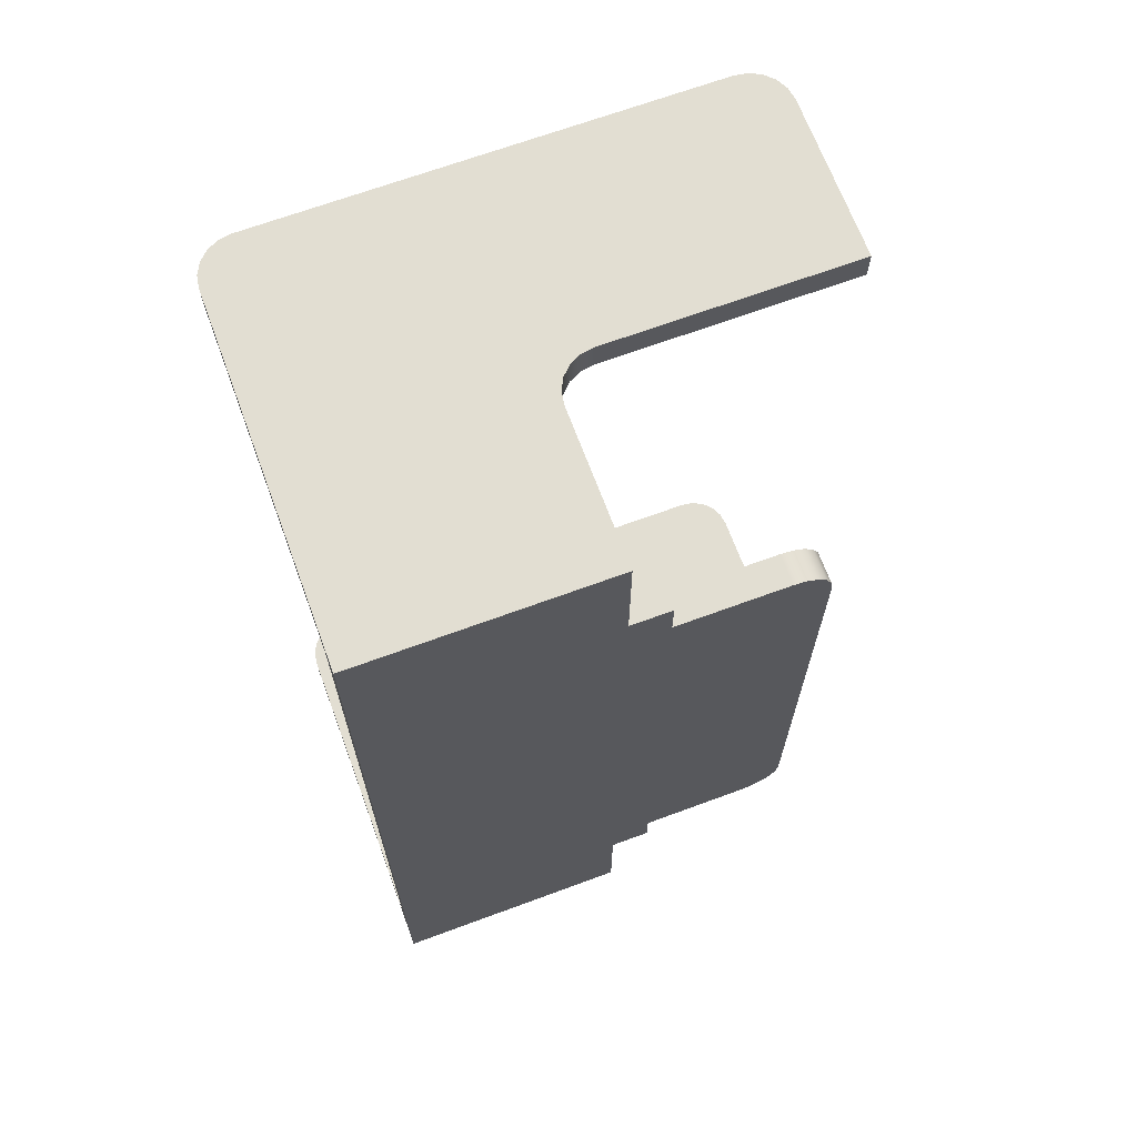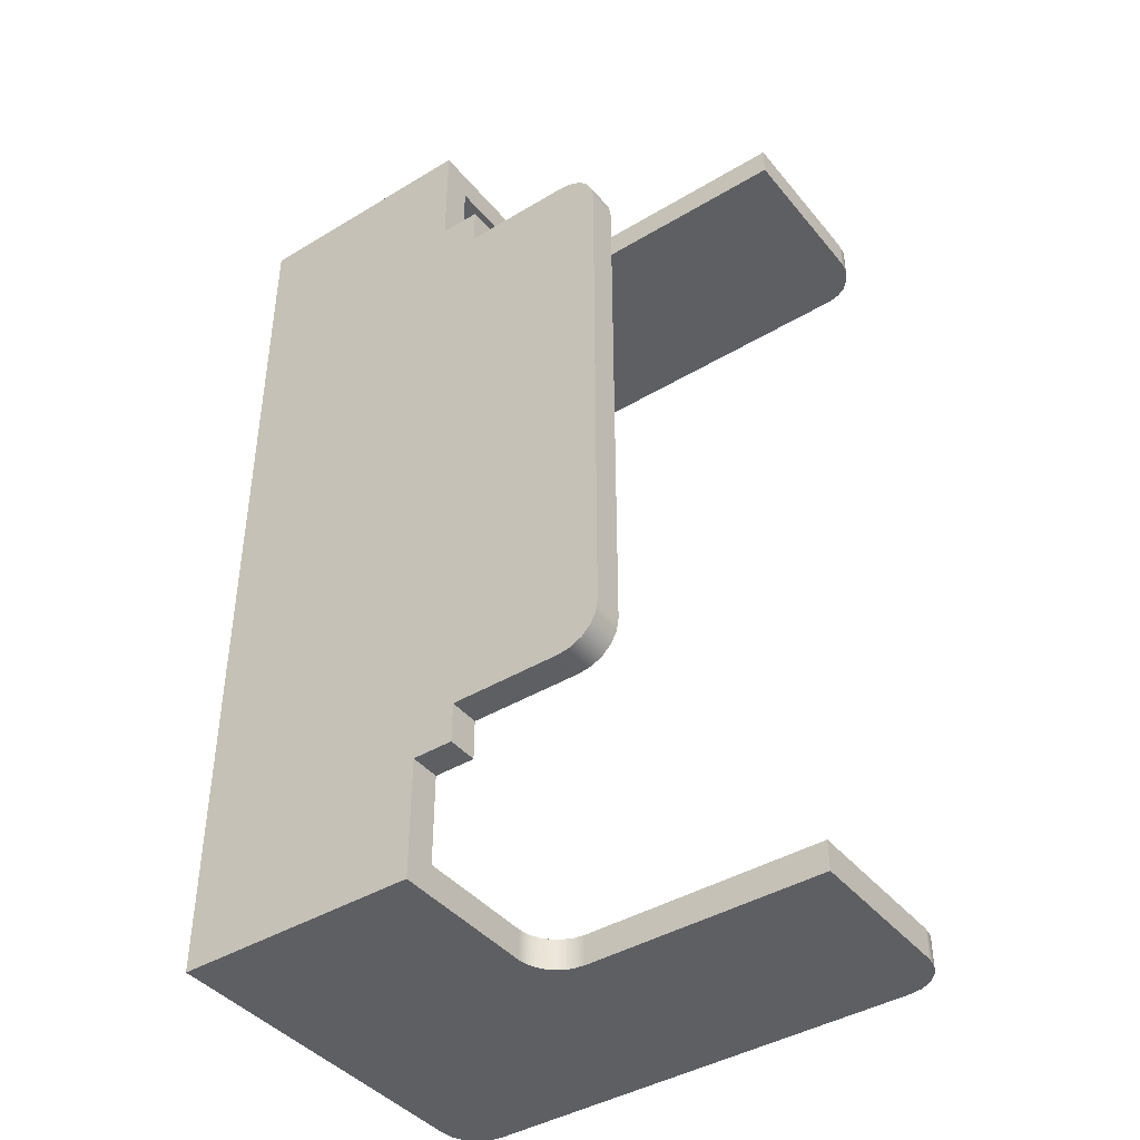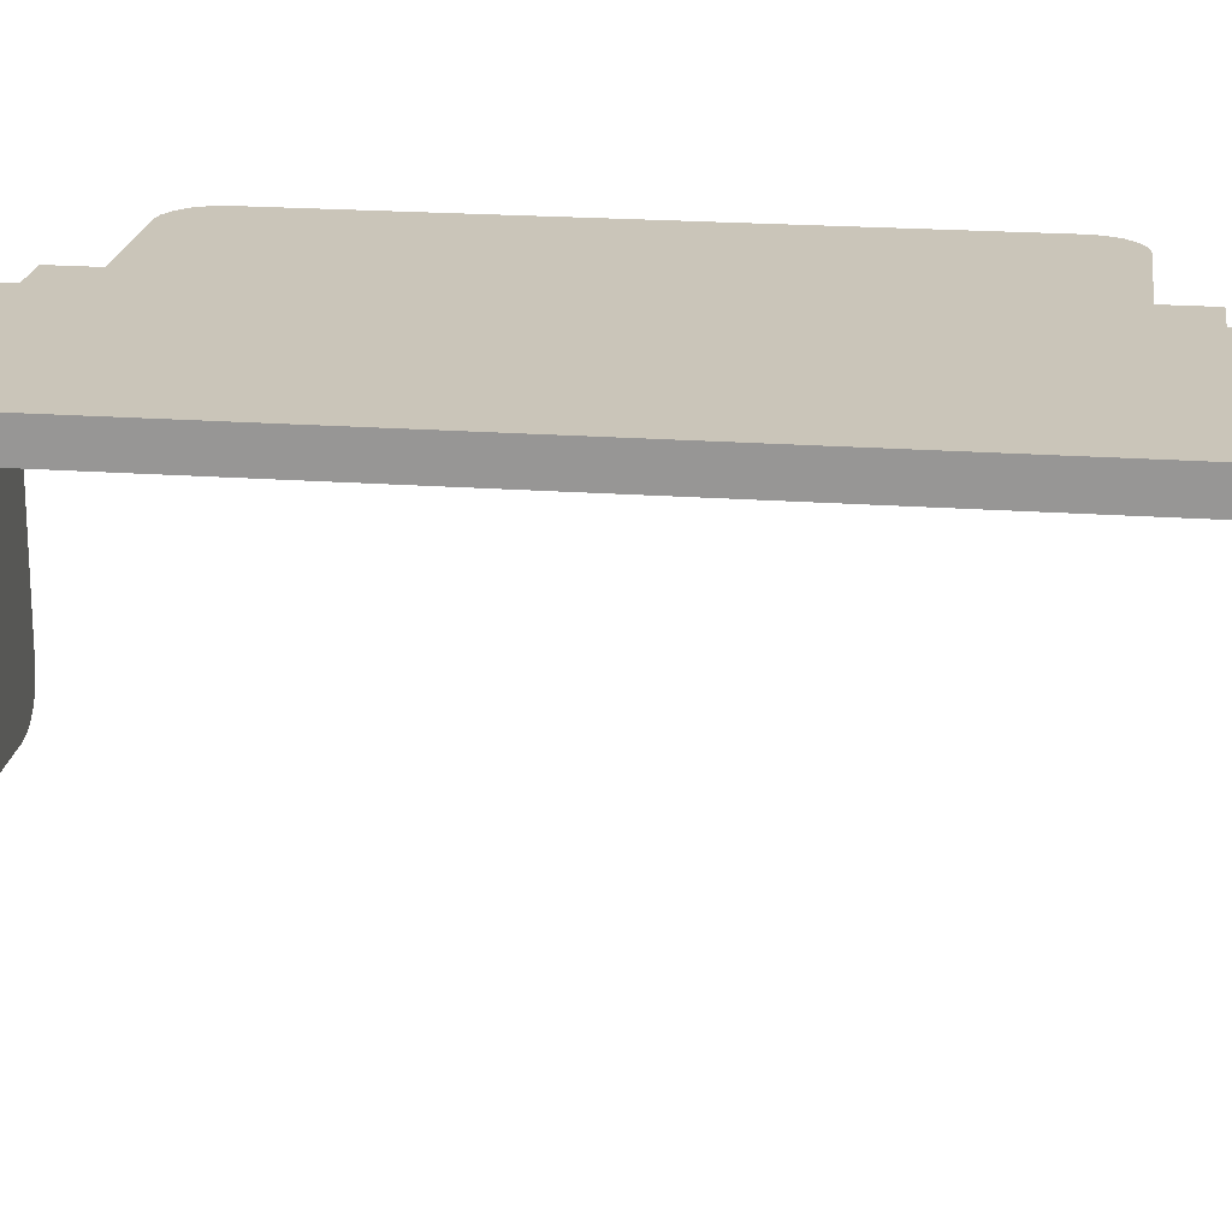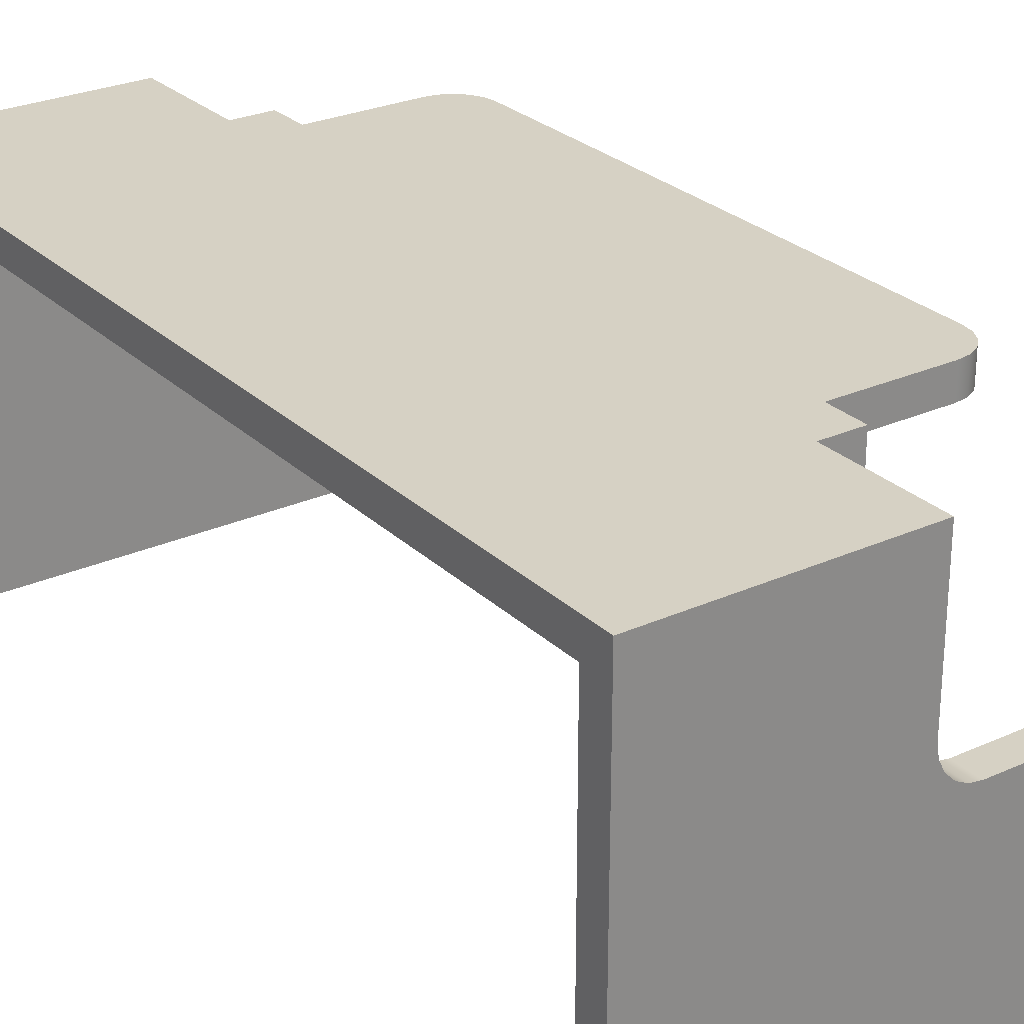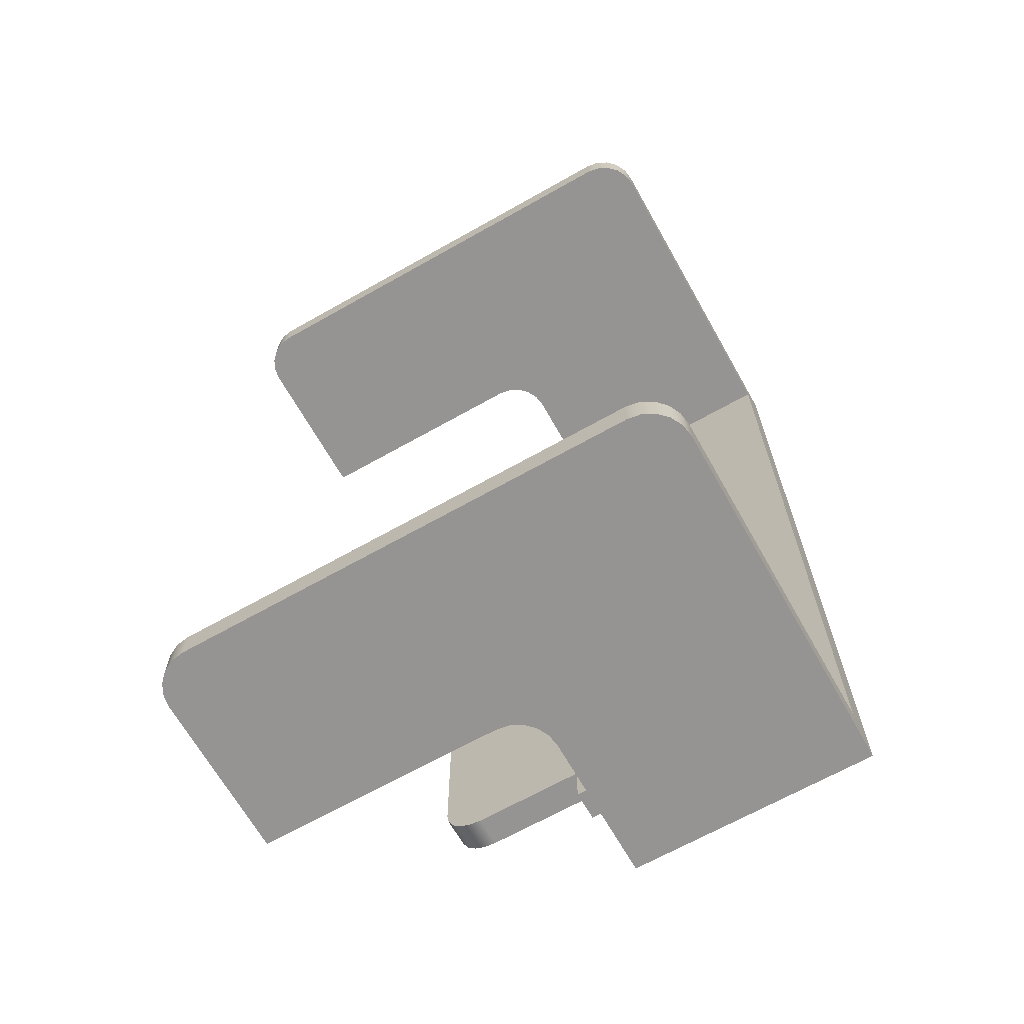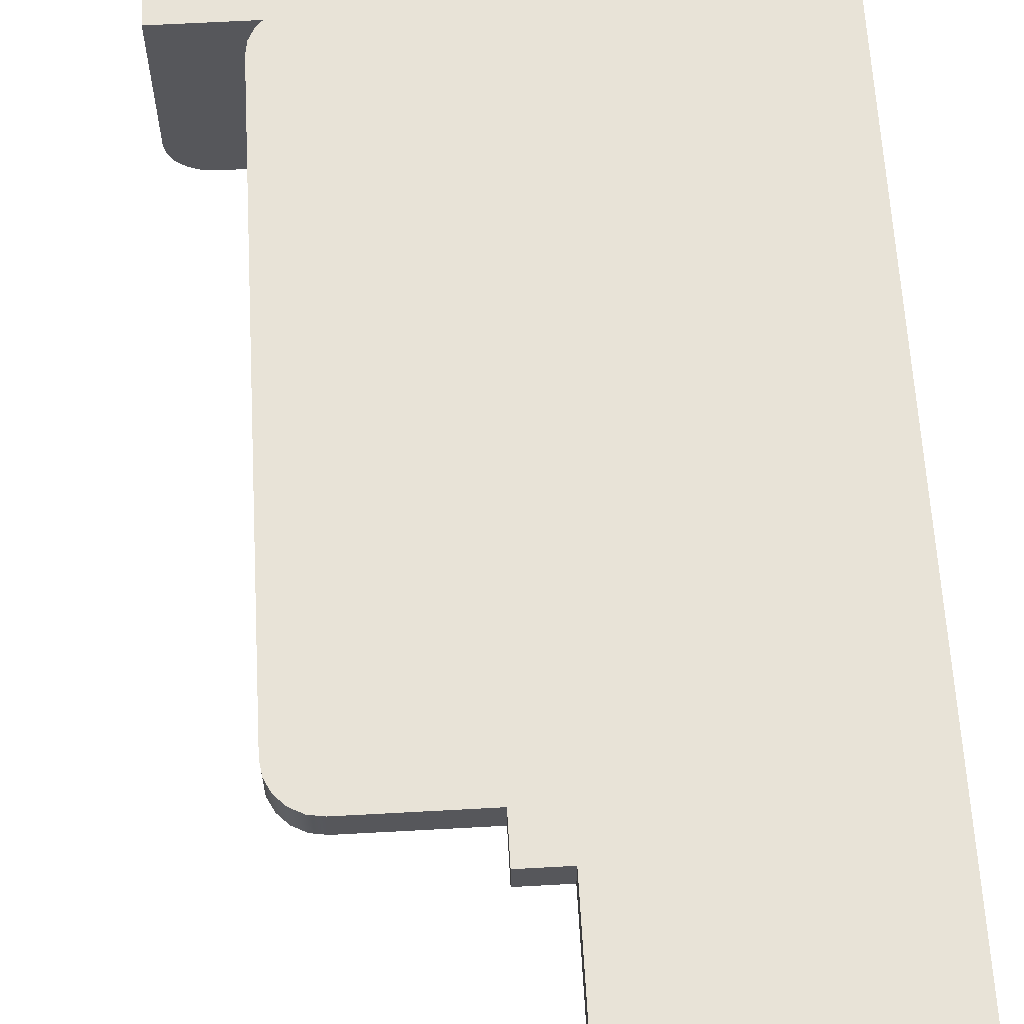
<metadata>
{"format":"obj","ext":"obj","renderer":"f3d","projection":"perspective","resolution":1024,"background":"white","views":[{"elev":67.9,"azim":159.7,"up":"+Z"},{"elev":-41.9,"azim":-144.1,"up":"+Z"},{"elev":20.7,"azim":97.5,"up":"+Y"},{"elev":26.9,"azim":144.9,"up":"+Y"},{"elev":-67.2,"azim":29.5,"up":"+Z"},{"elev":62.4,"azim":-3.2,"up":"+Y"}]}
</metadata>
<code>
v -15.24 1.905 -2.54
v -15.24 0 -2.54
v -17.78 0 -2.54
v -17.78 1.905 -2.54
v -17.78 0 -4.135e-32
v -17.78 1.905 -4.135e-32
v -17.78 1.905 -2.54
v -17.78 0 -2.54
v -30.48 -22.86 48.59
v -30.48 -22.86 46.69
v -2.54 -22.86 46.69
v -2.54 -22.86 48.59
v -33.02 -20.32 -10.16
v -33.02 -20.32 -8.255
v -33.02 -10.08 -8.255
v -33.02 -10.08 -10.16
v -24.71 0 0
v -25.5 0 0.1243
v -26.21 0 0.4851
v -26.77 0 1.047
v -27.13 0 1.755
v -27.25 0 2.54
v -27.25 1.905 2.54
v -27.13 1.905 1.755
v -26.77 1.905 1.047
v -26.21 1.905 0.4851
v -25.5 1.905 0.1243
v -24.71 1.905 0
v -30.48 -22.86 -8.255
v -30.48 -22.86 -10.16
v -2.54 -22.86 -10.16
v -2.54 -22.86 -8.255
v -30.48 -22.86 46.69
v -31.26 -22.74 46.69
v -31.97 -22.37 46.69
v -32.53 -21.81 46.69
v -32.9 -21.1 46.69
v -33.02 -20.32 46.69
v -33.02 -10.16 46.69
v -17.78 -10.16 46.69
v -17 -10.04 46.69
v -16.29 -9.675 46.69
v -15.73 -9.113 46.69
v -15.36 -8.405 46.69
v -15.24 -7.62 46.69
v -15.24 0 46.69
v 0 0 46.69
v -2.22e-15 -20.32 46.69
v -0.1243 -21.1 46.69
v -0.4851 -21.81 46.69
v -1.047 -22.37 46.69
v -1.755 -22.74 46.69
v -2.54 -22.86 46.69
v -15.24 0 -2.54
v -15.24 1.905 -2.54
v -15.24 1.905 -10.16
v -15.24 -7.537 -10.16
v -15.24 -7.537 -8.255
v -15.24 0 -8.255
v -33.02 -20.32 46.69
v -32.9 -21.1 46.69
v -32.53 -21.81 46.69
v -31.97 -22.37 46.69
v -31.26 -22.74 46.69
v -30.48 -22.86 46.69
v -30.48 -22.86 48.59
v -31.26 -22.74 48.59
v -31.97 -22.37 48.59
v -32.53 -21.81 48.59
v -32.9 -21.1 48.59
v -33.02 -20.32 48.59
v -2.22e-15 -20.32 48.59
v -2.22e-15 -20.32 46.69
v 0 0 46.69
v 0 0 -8.255
v -8.882e-16 -20.32 -8.255
v -8.882e-16 -20.32 -10.16
v 0 1.905 -10.16
v 1.726e-31 1.905 48.59
v -27.25 1.905 35.89
v -27.13 1.905 36.68
v -26.77 1.905 37.38
v -26.21 1.905 37.95
v -25.5 1.905 38.31
v -24.71 1.905 38.43
v -17.78 1.905 38.43
v -17.78 1.905 40.97
v -15.24 1.905 40.97
v -15.24 1.905 48.59
v 1.726e-31 1.905 48.59
v 0 1.905 -10.16
v -15.24 1.905 -10.16
v -15.24 1.905 -2.54
v -17.78 1.905 -2.54
v -17.78 1.905 -4.135e-32
v -24.71 1.905 0
v -25.5 1.905 0.1243
v -26.21 1.905 0.4851
v -26.77 1.905 1.047
v -27.13 1.905 1.755
v -27.25 1.905 2.54
v -8.882e-16 -20.32 -8.255
v -0.1243 -21.1 -8.255
v -0.4851 -21.81 -8.255
v -1.047 -22.37 -8.255
v -1.755 -22.74 -8.255
v -2.54 -22.86 -8.255
v -2.54 -22.86 -10.16
v -1.755 -22.74 -10.16
v -1.047 -22.37 -10.16
v -0.4851 -21.81 -10.16
v -0.1243 -21.1 -10.16
v -8.882e-16 -20.32 -10.16
v -30.48 -22.86 -8.255
v -31.26 -22.74 -8.255
v -31.97 -22.37 -8.255
v -32.53 -21.81 -8.255
v -32.9 -21.1 -8.255
v -33.02 -20.32 -8.255
v -33.02 -20.32 -10.16
v -32.9 -21.1 -10.16
v -32.53 -21.81 -10.16
v -31.97 -22.37 -10.16
v -31.26 -22.74 -10.16
v -30.48 -22.86 -10.16
v -15.24 1.905 40.97
v -15.24 0 40.97
v -15.24 0 46.69
v -15.24 -7.62 46.69
v -15.24 -7.62 48.59
v -15.24 1.905 48.59
v -17.78 -10.08 -8.255
v -17.78 -10.08 -10.16
v -33.02 -10.08 -10.16
v -33.02 -10.08 -8.255
v -33.02 -20.32 48.59
v -32.9 -21.1 48.59
v -32.53 -21.81 48.59
v -31.97 -22.37 48.59
v -31.26 -22.74 48.59
v -30.48 -22.86 48.59
v -2.54 -22.86 48.59
v -1.755 -22.74 48.59
v -1.047 -22.37 48.59
v -0.4851 -21.81 48.59
v -0.1243 -21.1 48.59
v -2.22e-15 -20.32 48.59
v 1.726e-31 1.905 48.59
v -15.24 1.905 48.59
v -15.24 -7.62 48.59
v -15.36 -8.405 48.59
v -15.73 -9.113 48.59
v -16.29 -9.675 48.59
v -17 -10.04 48.59
v -17.78 -10.16 48.59
v -33.02 -10.16 48.59
v -33.02 -20.32 -8.255
v -32.9 -21.1 -8.255
v -32.53 -21.81 -8.255
v -31.97 -22.37 -8.255
v -31.26 -22.74 -8.255
v -30.48 -22.86 -8.255
v -2.54 -22.86 -8.255
v -1.755 -22.74 -8.255
v -1.047 -22.37 -8.255
v -0.4851 -21.81 -8.255
v -0.1243 -21.1 -8.255
v -8.882e-16 -20.32 -8.255
v 0 0 -8.255
v -15.24 0 -8.255
v -15.24 -7.537 -8.255
v -15.36 -8.322 -8.255
v -15.73 -9.03 -8.255
v -16.29 -9.592 -8.255
v -17 -9.953 -8.255
v -17.78 -10.08 -8.255
v -33.02 -10.08 -8.255
v -15.24 -7.62 46.69
v -15.36 -8.405 46.69
v -15.73 -9.113 46.69
v -16.29 -9.675 46.69
v -17 -10.04 46.69
v -17.78 -10.16 46.69
v -17.78 -10.16 48.59
v -17 -10.04 48.59
v -16.29 -9.675 48.59
v -15.73 -9.113 48.59
v -15.36 -8.405 48.59
v -15.24 -7.62 48.59
v -33.02 -20.32 46.69
v -33.02 -20.32 48.59
v -33.02 -10.16 48.59
v -33.02 -10.16 46.69
v -2.54 -22.86 46.69
v -1.755 -22.74 46.69
v -1.047 -22.37 46.69
v -0.4851 -21.81 46.69
v -0.1243 -21.1 46.69
v -2.22e-15 -20.32 46.69
v -2.22e-15 -20.32 48.59
v -0.1243 -21.1 48.59
v -0.4851 -21.81 48.59
v -1.047 -22.37 48.59
v -1.755 -22.74 48.59
v -2.54 -22.86 48.59
v -17.78 -10.16 48.59
v -17.78 -10.16 46.69
v -33.02 -10.16 46.69
v -33.02 -10.16 48.59
v -30.48 -22.86 -10.16
v -31.26 -22.74 -10.16
v -31.97 -22.37 -10.16
v -32.53 -21.81 -10.16
v -32.9 -21.1 -10.16
v -33.02 -20.32 -10.16
v -33.02 -10.08 -10.16
v -17.78 -10.08 -10.16
v -17 -9.953 -10.16
v -16.29 -9.592 -10.16
v -15.73 -9.03 -10.16
v -15.36 -8.322 -10.16
v -15.24 -7.537 -10.16
v -15.24 1.905 -10.16
v 0 1.905 -10.16
v -8.882e-16 -20.32 -10.16
v -0.1243 -21.1 -10.16
v -0.4851 -21.81 -10.16
v -1.047 -22.37 -10.16
v -1.755 -22.74 -10.16
v -2.54 -22.86 -10.16
v -17.78 -10.08 -8.255
v -17 -9.953 -8.255
v -16.29 -9.592 -8.255
v -15.73 -9.03 -8.255
v -15.36 -8.322 -8.255
v -15.24 -7.537 -8.255
v -15.24 -7.537 -10.16
v -15.36 -8.322 -10.16
v -15.73 -9.03 -10.16
v -16.29 -9.592 -10.16
v -17 -9.953 -10.16
v -17.78 -10.08 -10.16
v -24.71 0 38.43
v -25.5 0 38.31
v -26.21 0 37.95
v -26.77 0 37.38
v -27.13 0 36.68
v -27.25 0 35.89
v -27.25 0 2.54
v -27.13 0 1.755
v -26.77 0 1.047
v -26.21 0 0.4851
v -25.5 0 0.1243
v -24.71 0 0
v -17.78 0 -4.135e-32
v -17.78 0 -2.54
v -15.24 0 -2.54
v -15.24 0 -8.255
v 0 0 -8.255
v 0 0 46.69
v -15.24 0 46.69
v -15.24 0 40.97
v -17.78 0 40.97
v -17.78 0 38.43
v -27.25 0 35.89
v -27.25 1.905 35.89
v -27.25 1.905 2.54
v -27.25 0 2.54
v -27.25 0 35.89
v -27.13 0 36.68
v -26.77 0 37.38
v -26.21 0 37.95
v -25.5 0 38.31
v -24.71 0 38.43
v -24.71 1.905 38.43
v -25.5 1.905 38.31
v -26.21 1.905 37.95
v -26.77 1.905 37.38
v -27.13 1.905 36.68
v -27.25 1.905 35.89
v -17.78 1.905 -4.135e-32
v -17.78 0 -4.135e-32
v -24.71 0 0
v -24.71 1.905 0
v -17.78 0 38.43
v -17.78 1.905 38.43
v -24.71 1.905 38.43
v -24.71 0 38.43
v -15.24 0 40.97
v -15.24 1.905 40.97
v -17.78 1.905 40.97
v -17.78 0 40.97
v -17.78 0 38.43
v -17.78 0 40.97
v -17.78 1.905 40.97
v -17.78 1.905 38.43
f 1 2 4
f 4 2 3
f 6 7 5
f 5 7 8
f 9 10 12
f 12 10 11
f 13 14 16
f 16 14 15
f 28 17 27
f 27 17 18
f 27 18 26
f 26 18 19
f 26 19 25
f 25 19 20
f 25 20 24
f 24 20 21
f 24 21 23
f 23 21 22
f 29 30 32
f 32 30 31
f 34 35 33
f 33 35 36
f 33 36 37
f 37 38 33
f 33 38 40
f 33 40 53
f 53 40 41
f 53 41 48
f 48 41 42
f 48 42 43
f 38 39 40
f 43 44 48
f 48 44 47
f 47 44 45
f 47 45 46
f 48 49 53
f 53 49 50
f 53 50 51
f 51 52 53
f 54 55 59
f 59 55 56
f 59 56 57
f 57 58 59
f 71 60 70
f 70 60 61
f 70 61 69
f 69 61 62
f 69 62 68
f 68 62 63
f 68 63 67
f 67 63 64
f 67 64 66
f 66 64 65
f 73 74 72
f 72 74 79
f 79 74 75
f 79 75 78
f 78 75 77
f 77 75 76
f 81 82 80
f 80 82 83
f 80 83 84
f 84 85 80
f 80 85 96
f 80 96 101
f 101 96 97
f 101 97 98
f 96 85 95
f 95 85 86
f 95 86 93
f 93 86 88
f 93 88 90
f 90 88 89
f 86 87 88
f 90 91 93
f 93 91 92
f 93 94 95
f 98 99 101
f 101 99 100
f 113 102 112
f 112 102 103
f 112 103 111
f 111 103 104
f 111 104 110
f 110 104 105
f 110 105 109
f 109 105 106
f 109 106 108
f 108 106 107
f 125 114 124
f 124 114 115
f 124 115 123
f 123 115 116
f 123 116 122
f 122 116 117
f 122 117 121
f 121 117 118
f 121 118 120
f 120 118 119
f 127 128 126
f 126 128 131
f 131 128 130
f 130 128 129
f 132 133 135
f 135 133 134
f 137 141 136
f 136 141 155
f 136 155 156
f 137 138 141
f 141 138 139
f 141 139 140
f 141 142 155
f 155 142 154
f 154 142 153
f 153 142 147
f 153 147 152
f 152 147 151
f 151 147 150
f 150 147 148
f 150 148 149
f 143 144 142
f 142 144 145
f 142 145 146
f 146 147 142
f 158 162 157
f 157 162 176
f 157 176 177
f 158 159 162
f 162 159 160
f 162 160 161
f 162 163 176
f 176 163 175
f 175 163 168
f 175 168 174
f 174 168 173
f 173 168 172
f 172 168 169
f 172 169 171
f 171 169 170
f 164 165 163
f 163 165 166
f 163 166 167
f 167 168 163
f 189 178 188
f 188 178 179
f 188 179 187
f 187 179 180
f 187 180 186
f 186 180 181
f 186 181 185
f 185 181 182
f 185 182 184
f 184 182 183
f 190 191 193
f 193 191 192
f 205 194 204
f 204 194 195
f 204 195 203
f 203 195 196
f 203 196 202
f 202 196 197
f 202 197 201
f 201 197 198
f 201 198 200
f 200 198 199
f 206 207 209
f 209 207 208
f 211 212 210
f 210 212 213
f 210 213 214
f 214 215 210
f 210 215 217
f 210 217 230
f 230 217 218
f 230 218 219
f 215 216 217
f 230 219 225
f 225 219 220
f 225 220 221
f 221 222 225
f 225 222 224
f 224 222 223
f 225 226 230
f 230 226 227
f 230 227 228
f 228 229 230
f 242 231 241
f 241 231 232
f 241 232 240
f 240 232 233
f 240 233 239
f 239 233 234
f 239 234 238
f 238 234 235
f 238 235 237
f 237 235 236
f 244 248 243
f 243 248 249
f 243 249 254
f 254 249 253
f 253 249 252
f 252 249 251
f 251 249 250
f 244 245 248
f 248 245 246
f 248 246 247
f 254 255 243
f 243 255 264
f 264 255 257
f 264 257 262
f 262 257 260
f 262 260 261
f 255 256 257
f 258 259 257
f 257 259 260
f 262 263 264
f 266 267 265
f 265 267 268
f 280 269 279
f 279 269 270
f 279 270 278
f 278 270 271
f 278 271 277
f 277 271 272
f 277 272 276
f 276 272 273
f 276 273 275
f 275 273 274
f 282 283 281
f 281 283 284
f 286 287 285
f 285 287 288
f 289 290 292
f 292 290 291
f 293 294 296
f 296 294 295

</code>
